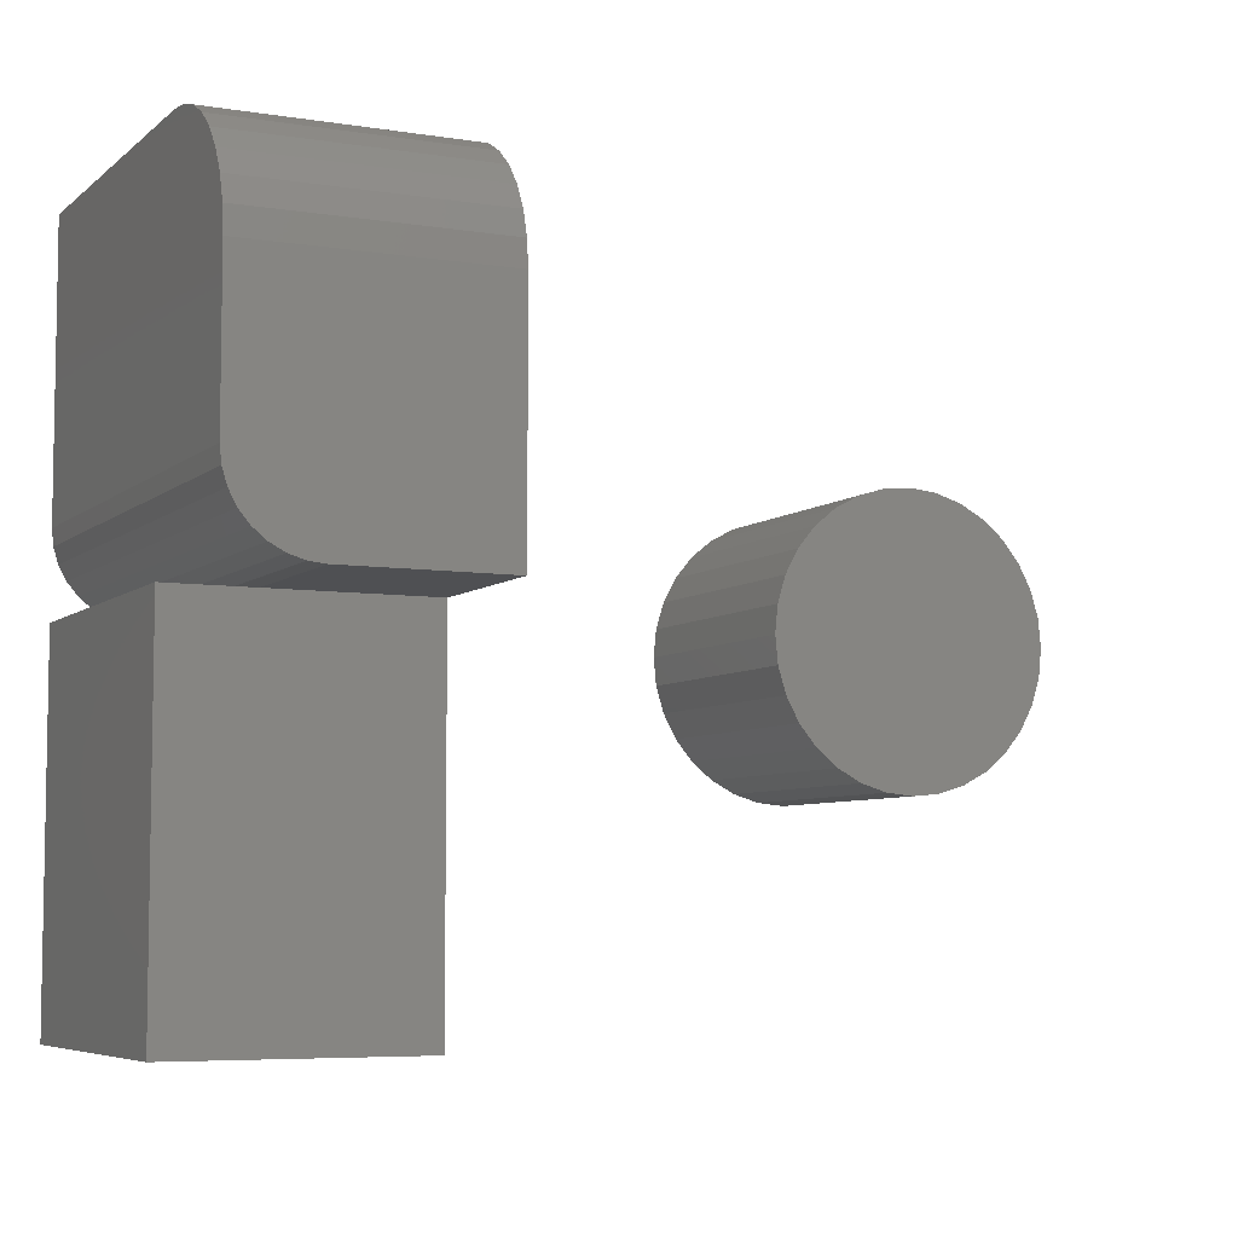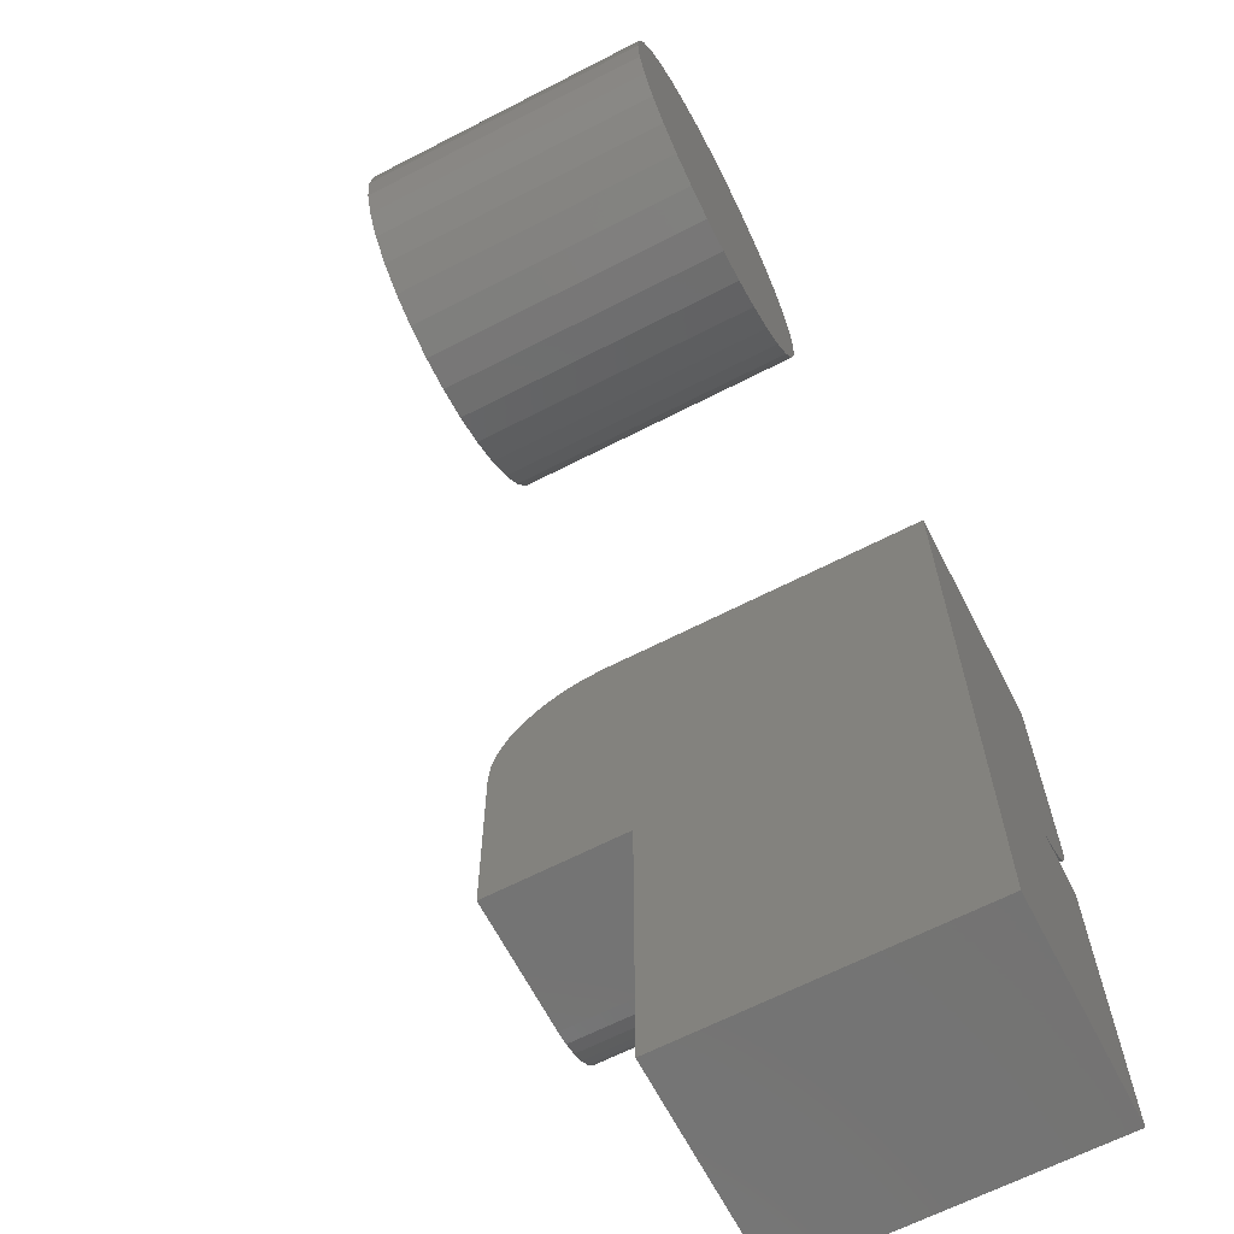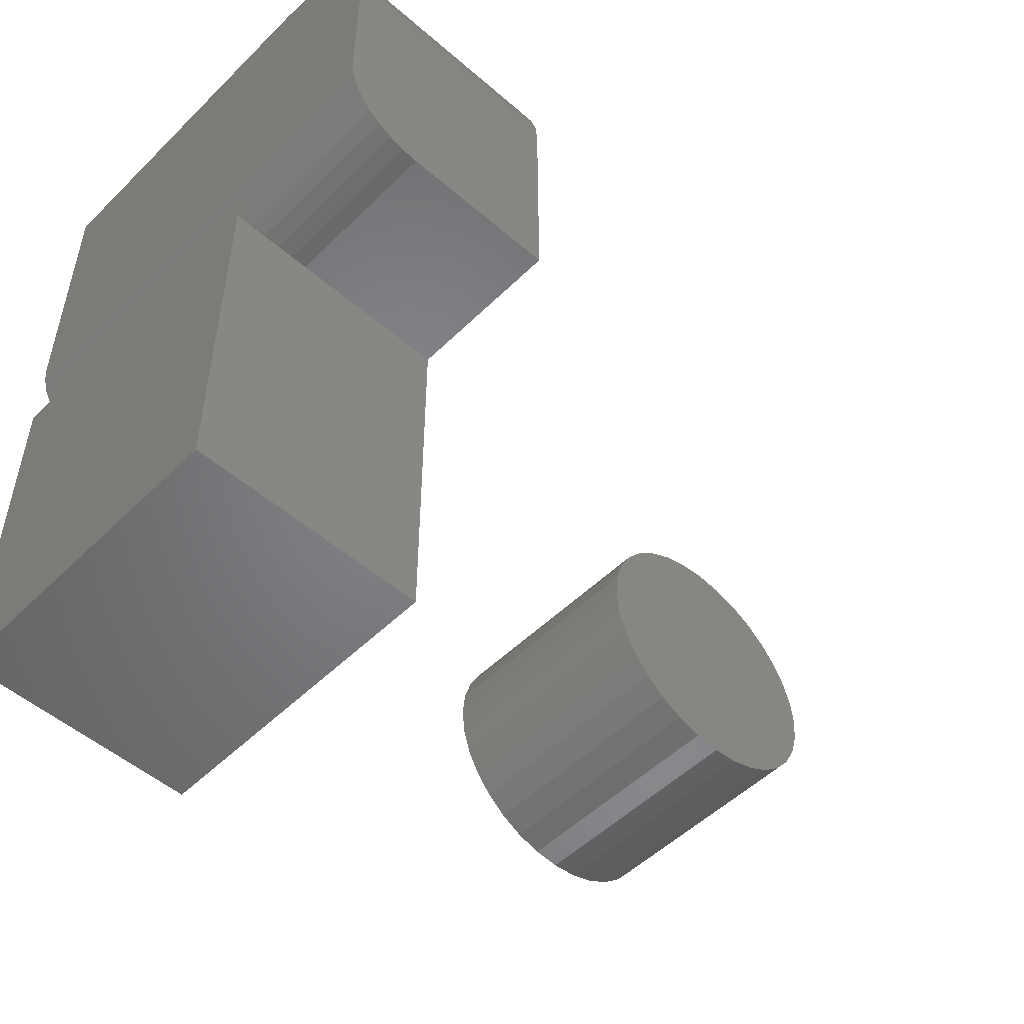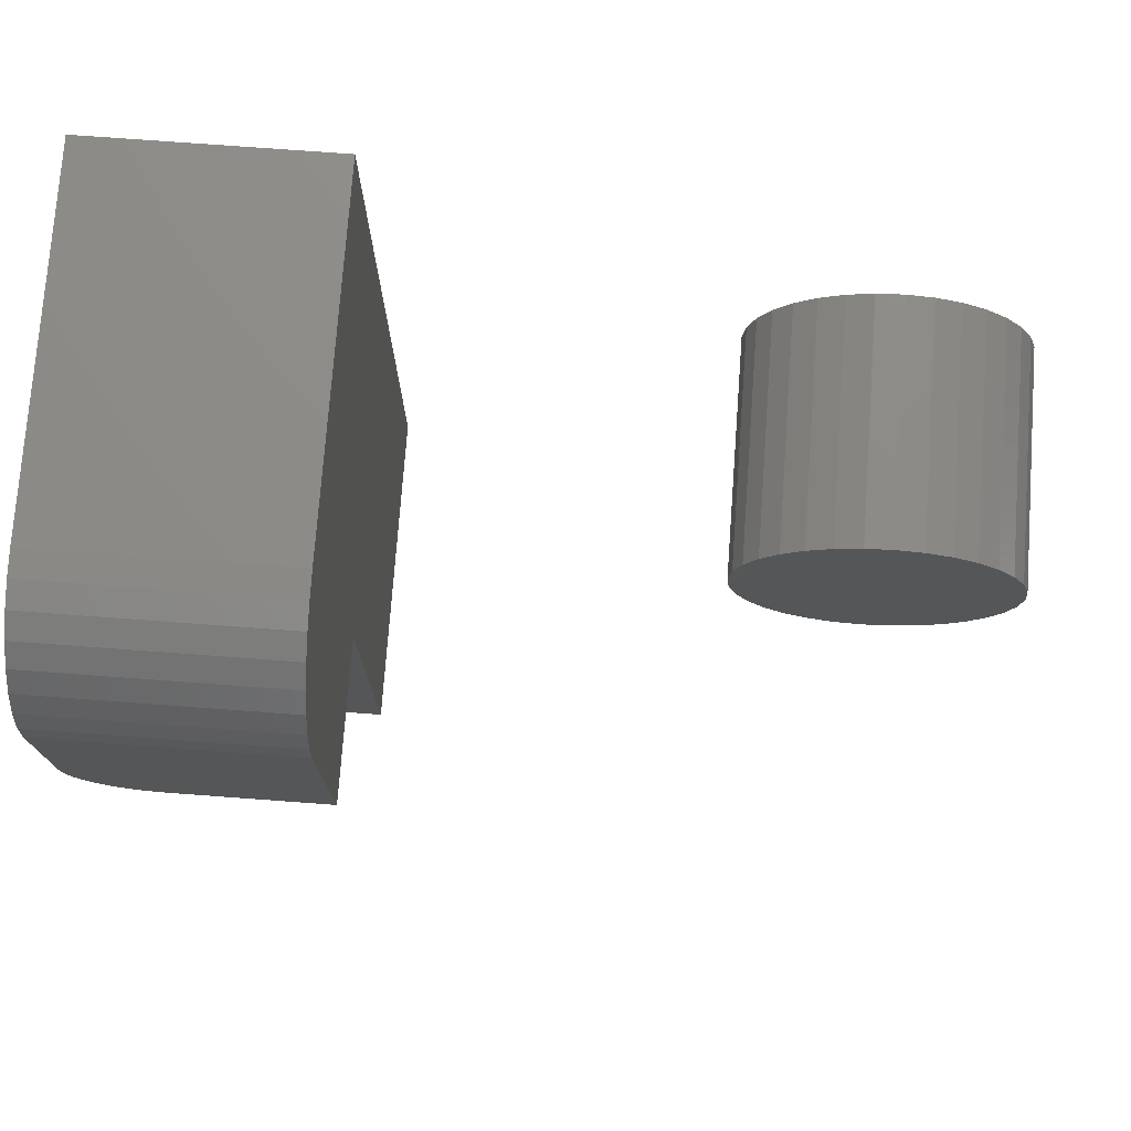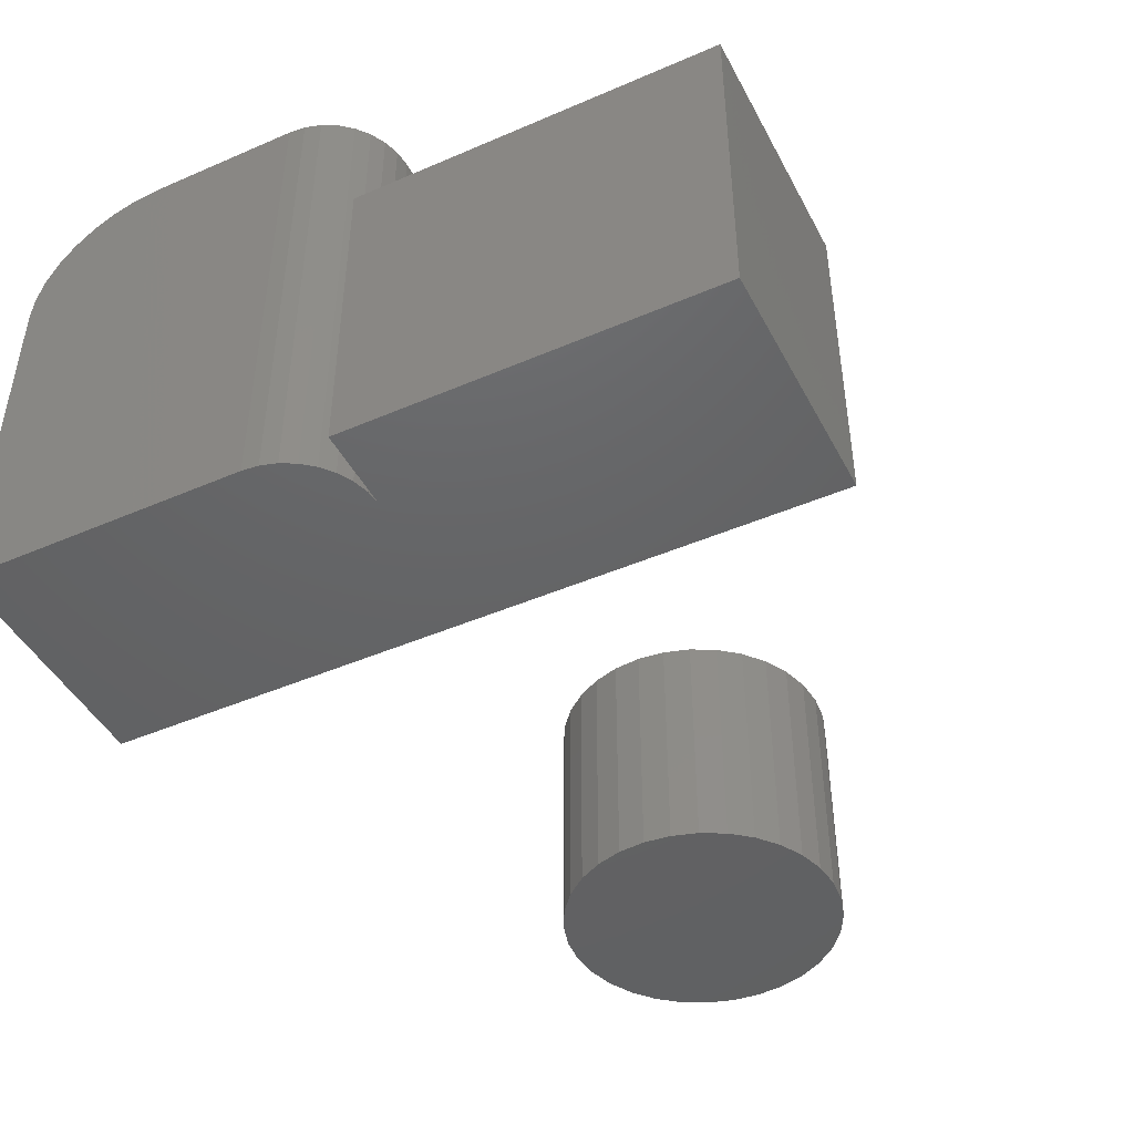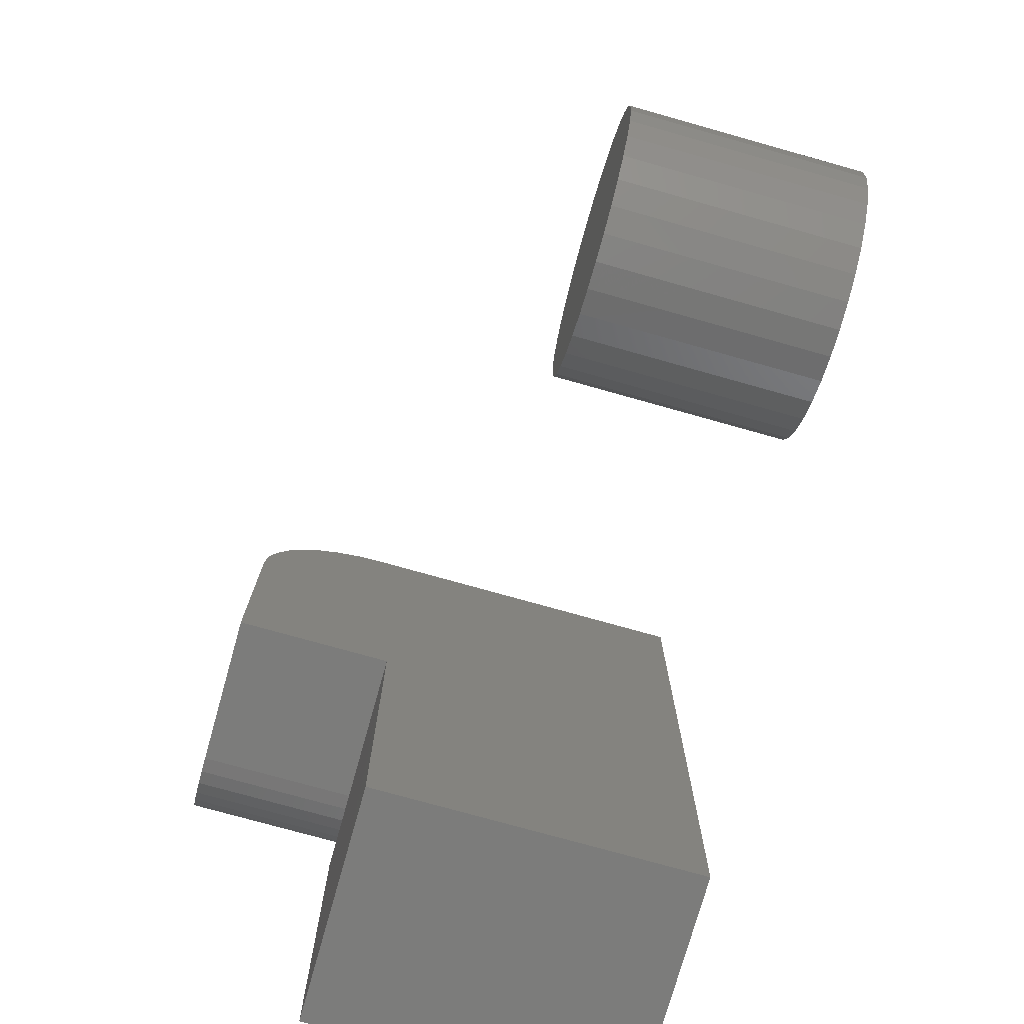
<metadata>
{"format":"stl","ext":"stl","renderer":"f3d","projection":"perspective","resolution":1024,"background":"white","views":[{"elev":-6.2,"azim":-25.6,"up":"+Y"},{"elev":-65.5,"azim":117.3,"up":"+Y"},{"elev":-51.2,"azim":-43.3,"up":"+Y"},{"elev":75.1,"azim":4.2,"up":"+Y"},{"elev":-45.3,"azim":-63.5,"up":"+Z"},{"elev":-75.6,"azim":74.3,"up":"+Y"}]}
</metadata>
<code>
# stl→obj: 111 verts, 214 faces
v -0.02824 0.1354 0.25
v 0.02824 0.1354 0.25
v 8.862e-18 0.1382 0.25
v -0.05539 0.1271 0.25
v 0.05539 0.1271 0.25
v 0.05539 -0.1403 0.25
v -0.02824 -0.1485 0.25
v 0.02824 -0.1485 0.25
v -1.551e-16 -0.1513 0.25
v 0.08041 0.1138 0.25
v -0.08041 0.1138 0.25
v 0.1023 0.09577 0.25
v -0.1023 0.09577 0.25
v 0.1203 0.07383 0.25
v -0.1203 0.07383 0.25
v 0.1337 0.04881 0.25
v -0.1337 0.04881 0.25
v 0.142 0.02166 0.25
v -0.142 0.02166 0.25
v 0.1447 -0.006579 0.25
v -0.1447 -0.006579 0.25
v 0.142 -0.03482 0.25
v -0.142 -0.03482 0.25
v 0.1337 -0.06197 0.25
v -0.1337 -0.06197 0.25
v 0.1203 -0.08699 0.25
v -0.1203 -0.08699 0.25
v 0.1023 -0.1089 0.25
v -0.1023 -0.1089 0.25
v 0.08041 -0.1269 0.25
v -0.08041 -0.1269 0.25
v -0.05539 -0.1403 0.25
v 8.862e-18 0.1382 0
v 0.02824 0.1354 0
v -0.02824 0.1354 0
v -0.05539 0.1271 0
v 0.05539 0.1271 0
v 0.02824 -0.1485 0
v -0.02824 -0.1485 0
v 0.05539 -0.1403 0
v -1.551e-16 -0.1513 0
v -0.05539 -0.1403 0
v -0.08041 -0.1269 0
v 0.08041 -0.1269 0
v -0.1023 -0.1089 0
v 0.1023 -0.1089 0
v -0.1203 -0.08699 0
v 0.1203 -0.08699 0
v -0.1337 -0.06197 0
v 0.1337 -0.06197 0
v -0.142 -0.03482 0
v 0.142 -0.03482 0
v -0.1447 -0.006579 0
v 0.1447 -0.006579 0
v -0.142 0.02166 0
v 0.142 0.02166 0
v -0.1337 0.04881 0
v 0.1337 0.04881 0
v -0.1203 0.07383 0
v 0.1203 0.07383 0
v -0.1023 0.09577 0
v 0.1023 0.09577 0
v -0.08041 0.1138 0
v 0.08041 0.1138 0
v -0.5013 0.375 0
v -0.75 0.375 0
v -0.5013 0.375 0.3672
v -0.75 0.375 0.3672
v -0.5013 -0.375 0
v -0.6641 0 0
v -0.6808 0.001651 0
v -0.6969 0.006542 0
v -0.7118 0.01448 0
v -0.7248 0.02517 0
v -0.7355 0.03819 0
v -0.7435 0.05305 0
v -0.7483 0.06917 0
v -0.75 0.08594 0
v -0.75 0 0
v -0.75 -0.375 0
v -0.5013 0 0.3359
v -0.5013 -0.375 0.3359
v -0.5013 0.3724 0.3931
v -0.5013 0.3649 0.418
v -0.5013 0.3526 0.441
v -0.5013 0.3361 0.4611
v -0.5013 0.316 0.4776
v -0.5013 0.293 0.4899
v -0.5013 0.2681 0.4974
v -0.5013 0.2422 0.5
v -0.5013 0 0.5
v -0.75 0 0.3359
v -0.75 -0.375 0.3359
v -0.6641 0 0.3359
v -0.6641 0 0.5
v -0.6808 0.001651 0.5
v -0.6969 0.006542 0.5
v -0.7118 0.01448 0.5
v -0.7248 0.02517 0.5
v -0.7355 0.03819 0.5
v -0.7435 0.05305 0.5
v -0.7483 0.06917 0.5
v -0.75 0.08594 0.5
v -0.75 0.2422 0.5
v -0.75 0.2681 0.4974
v -0.75 0.293 0.4899
v -0.75 0.316 0.4776
v -0.75 0.3361 0.4611
v -0.75 0.3526 0.441
v -0.75 0.3649 0.418
v -0.75 0.3724 0.3931
f 1 2 3
f 2 1 4
f 2 4 5
f 6 7 8
f 8 7 9
f 5 4 10
f 10 4 11
f 10 11 12
f 12 11 13
f 12 13 14
f 14 13 15
f 14 15 16
f 16 15 17
f 16 17 18
f 18 17 19
f 18 19 20
f 20 19 21
f 20 21 22
f 22 21 23
f 22 23 24
f 24 23 25
f 24 25 26
f 26 25 27
f 26 27 28
f 28 27 29
f 28 29 30
f 30 29 31
f 30 31 6
f 6 31 32
f 6 32 7
f 33 34 35
f 36 35 34
f 37 36 34
f 38 39 40
f 41 39 38
f 39 42 40
f 40 42 43
f 40 43 44
f 44 43 45
f 44 45 46
f 46 45 47
f 46 47 48
f 48 47 49
f 48 49 50
f 50 49 51
f 50 51 52
f 52 51 53
f 52 53 54
f 54 53 55
f 54 55 56
f 56 55 57
f 56 57 58
f 58 57 59
f 58 59 60
f 60 59 61
f 60 61 62
f 62 61 63
f 62 63 64
f 64 63 36
f 64 36 37
f 54 20 52
f 52 20 22
f 52 22 50
f 50 22 24
f 50 24 48
f 48 24 26
f 48 26 46
f 46 26 28
f 46 28 44
f 44 28 30
f 44 30 40
f 40 30 6
f 40 6 38
f 38 6 8
f 38 8 41
f 41 8 9
f 41 9 39
f 39 9 7
f 39 7 42
f 42 7 32
f 42 32 43
f 43 32 31
f 43 31 45
f 45 31 29
f 45 29 47
f 47 29 27
f 47 27 49
f 49 27 25
f 49 25 51
f 51 25 23
f 51 23 53
f 53 23 21
f 53 21 55
f 55 21 19
f 55 19 57
f 57 19 17
f 57 17 59
f 59 17 15
f 59 15 61
f 61 15 13
f 61 13 63
f 63 13 11
f 63 11 36
f 36 11 4
f 36 4 35
f 35 4 1
f 35 1 33
f 33 1 3
f 33 3 34
f 34 3 2
f 34 2 37
f 37 2 5
f 37 5 64
f 64 5 10
f 64 10 62
f 62 10 12
f 62 12 60
f 60 12 14
f 60 14 58
f 58 14 16
f 58 16 56
f 56 16 18
f 56 18 54
f 54 18 20
f 65 66 67
f 67 66 68
f 65 69 70
f 65 70 71
f 65 71 72
f 65 72 73
f 65 73 74
f 65 74 75
f 65 75 76
f 65 76 77
f 65 77 78
f 65 78 66
f 79 70 80
f 80 70 69
f 81 82 69
f 81 69 65
f 81 65 67
f 81 67 83
f 81 83 84
f 81 84 85
f 81 85 86
f 81 86 87
f 81 87 88
f 81 88 89
f 81 89 90
f 81 90 91
f 92 79 93
f 93 79 80
f 80 69 93
f 93 69 82
f 70 79 94
f 94 79 92
f 94 81 95
f 95 81 91
f 95 96 94
f 70 94 71
f 71 94 96
f 71 96 72
f 72 96 97
f 72 97 73
f 73 97 98
f 73 98 74
f 74 98 99
f 74 99 75
f 75 99 100
f 75 100 76
f 76 100 101
f 76 101 77
f 77 101 102
f 77 102 78
f 78 102 103
f 82 81 93
f 93 81 94
f 93 94 92
f 103 102 101
f 103 101 100
f 103 100 99
f 103 99 98
f 103 98 97
f 103 97 96
f 103 96 95
f 103 95 91
f 103 91 90
f 103 90 104
f 103 104 105
f 103 105 106
f 103 106 107
f 103 107 108
f 103 108 109
f 103 109 110
f 103 110 111
f 103 111 68
f 103 68 66
f 103 66 78
f 67 68 83
f 83 68 111
f 83 111 84
f 84 111 110
f 84 110 85
f 85 110 109
f 85 109 86
f 86 109 108
f 86 108 87
f 87 108 107
f 87 107 88
f 88 107 106
f 88 106 89
f 89 106 105
f 89 105 90
f 90 105 104

</code>
